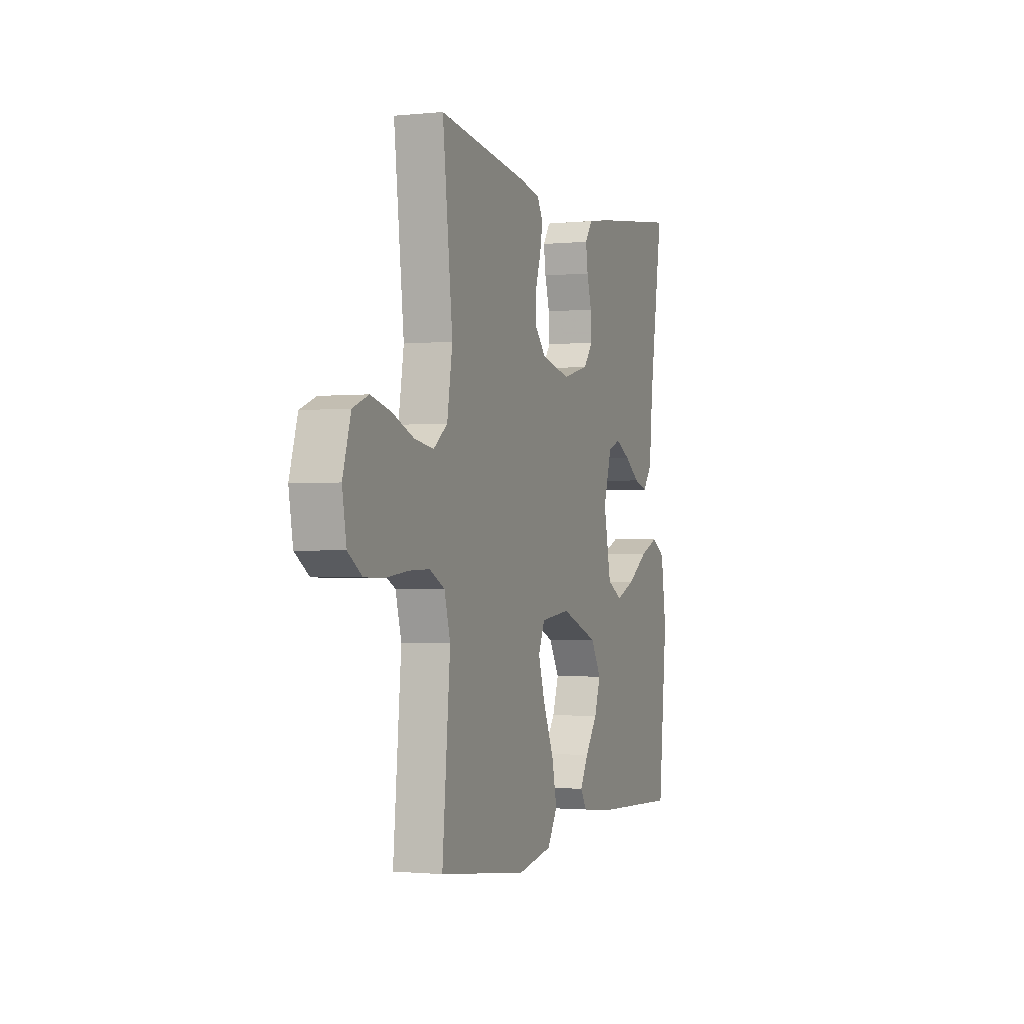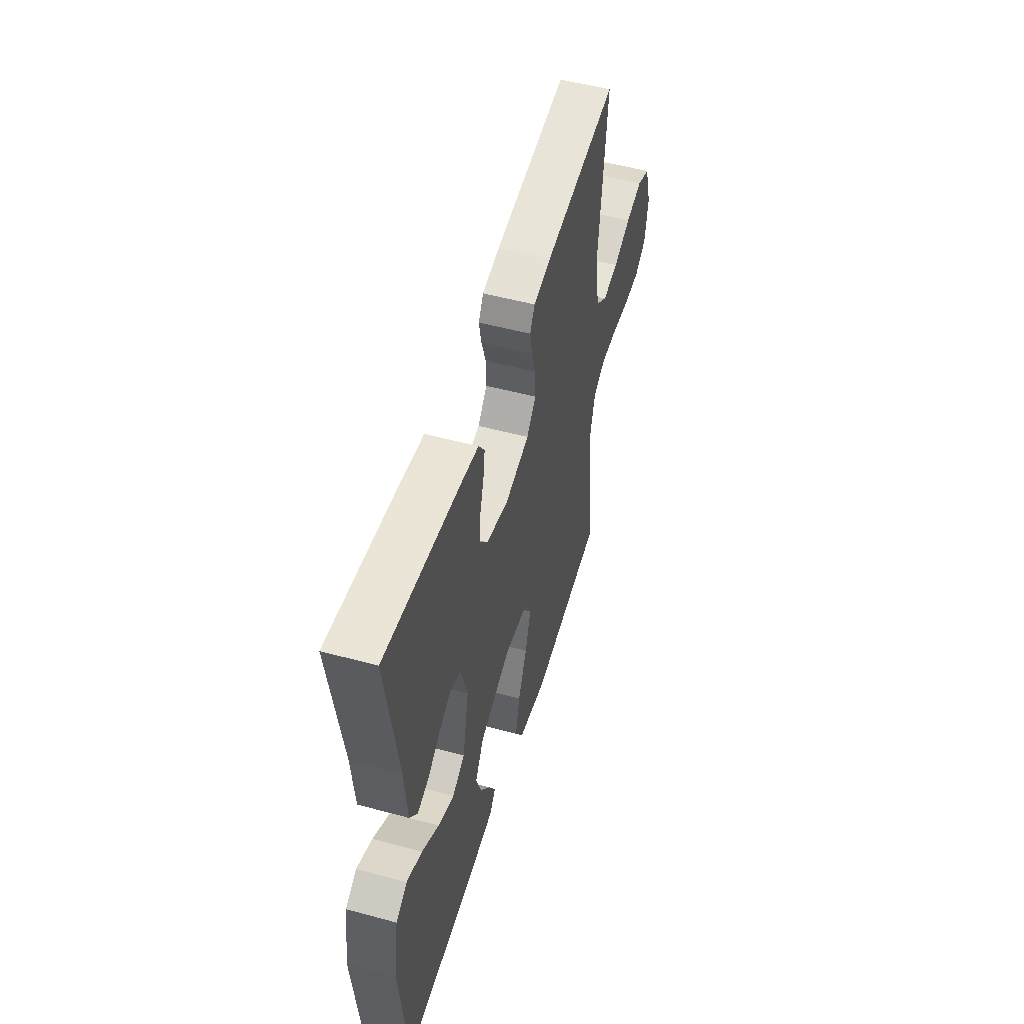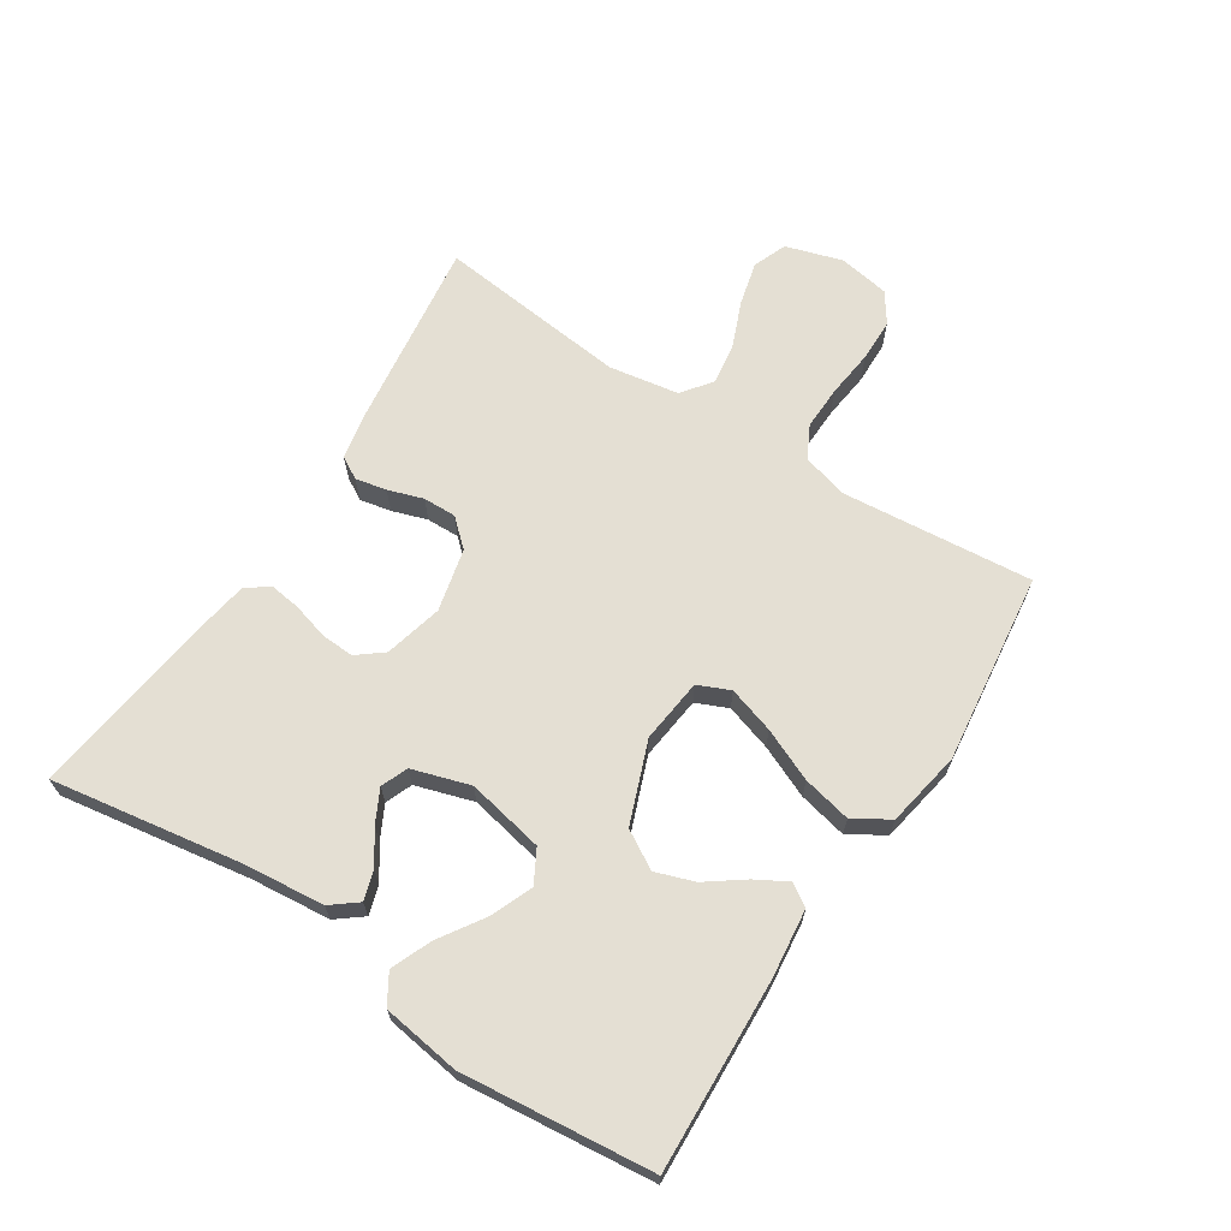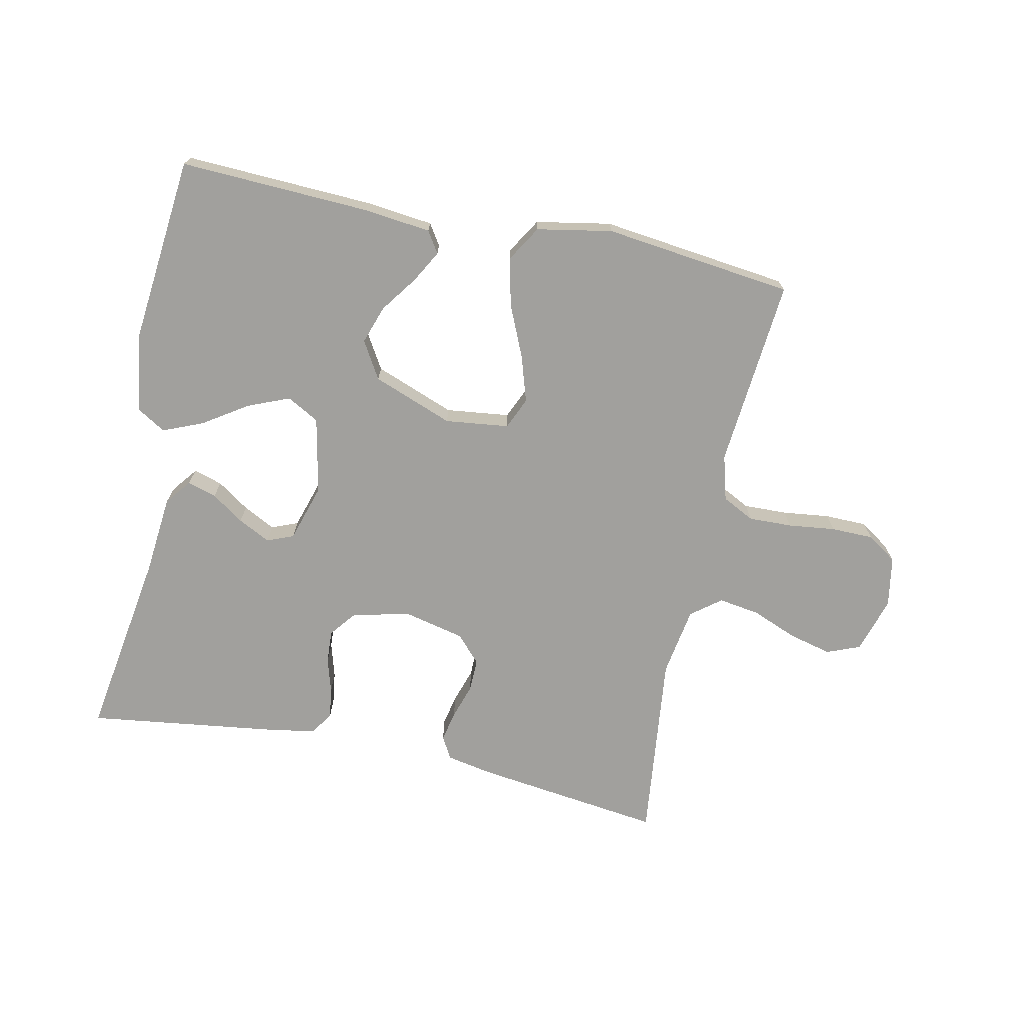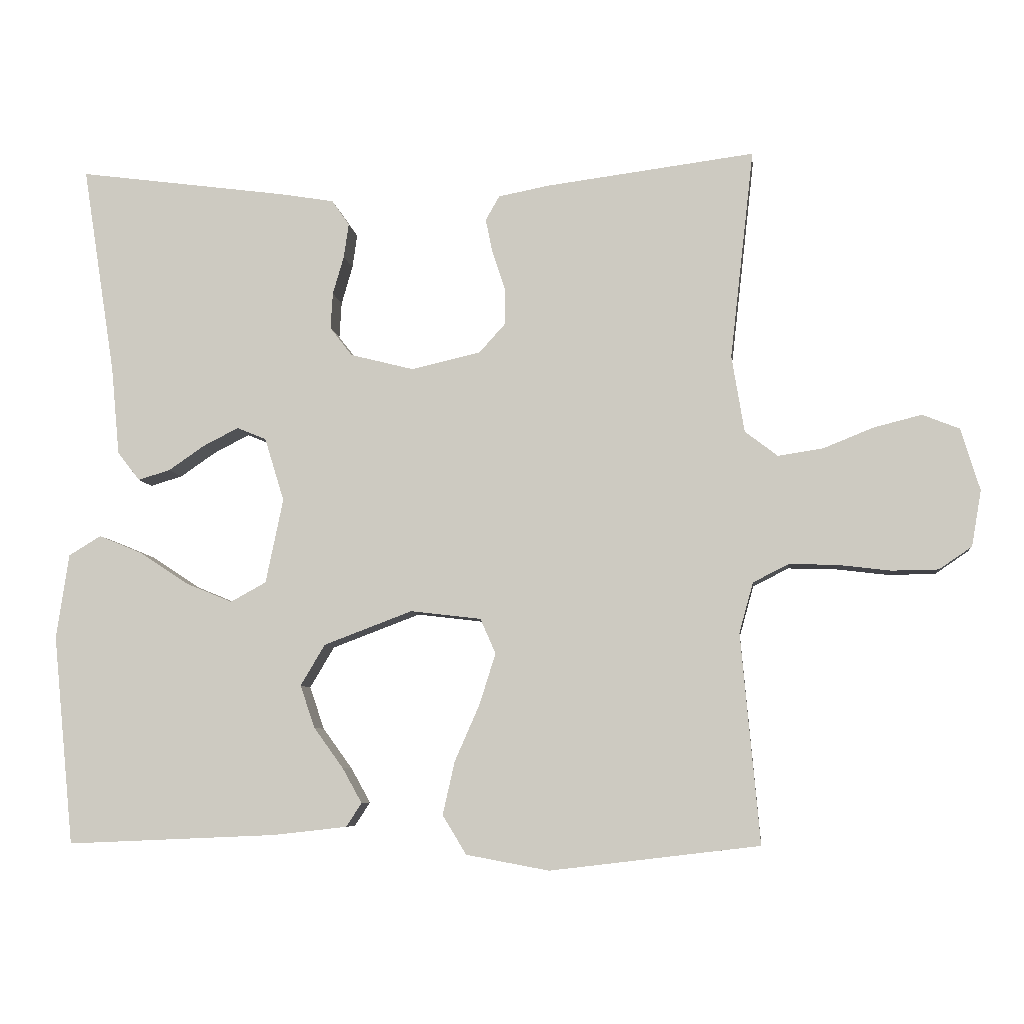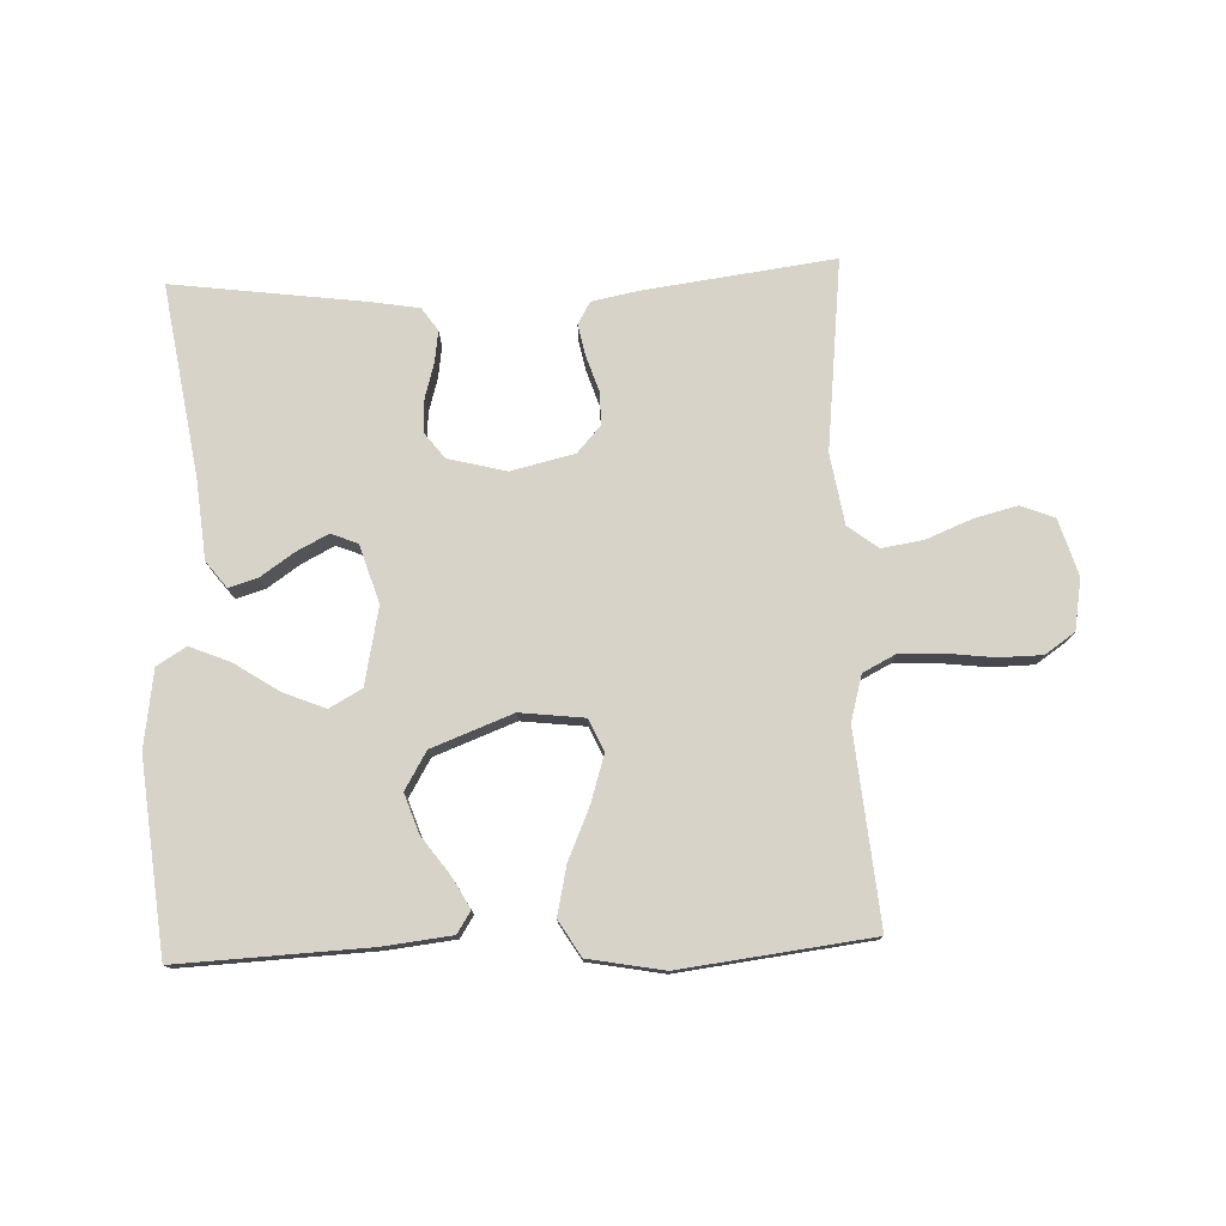
<metadata>
{"format":"obj","ext":"obj","renderer":"f3d","projection":"perspective","resolution":1024,"background":"white","views":[{"elev":-1.5,"azim":-69.7,"up":"+Z"},{"elev":51.7,"azim":106.4,"up":"+Z"},{"elev":66.6,"azim":122.7,"up":"+Y"},{"elev":-71.6,"azim":168.1,"up":"+Y"},{"elev":-6.7,"azim":-173.6,"up":"+Z"},{"elev":77.2,"azim":177.7,"up":"+Y"}]}
</metadata>
<code>
v -0.5 0.07 -0.5
v -0.473 0.07 -0.2
v -0.493 0.07 -0.128
v -0.544 0.07 -0.102
v -0.613 0.07 -0.104
v -0.688 0.07 -0.113
v -0.755 0.07 -0.112
v -0.802 0.07 -0.08
v -0.816 0.07 0
v -0.789 0.07 0.089
v -0.736 0.07 0.11
v -0.668 0.07 0.093
v -0.596 0.07 0.064
v -0.531 0.07 0.054
v -0.484 0.07 0.09
v -0.466 0.07 0.2
v -0.5 0.07 0.5
v -0.2 0.07 0.461
v -0.128 0.07 0.447
v -0.108 0.07 0.412
v -0.118 0.07 0.363
v -0.136 0.07 0.308
v -0.137 0.07 0.256
v -0.099 0.07 0.214
v 0 0.07 0.191
v 0.091 0.07 0.214
v 0.123 0.07 0.255
v 0.12 0.07 0.307
v 0.104 0.07 0.362
v 0.097 0.07 0.411
v 0.122 0.07 0.447
v 0.2 0.07 0.46
v 0.5 0.07 0.5
v 0.453 0.07 0.2
v 0.441 0.07 0.074
v 0.409 0.07 0.033
v 0.363 0.07 0.047
v 0.312 0.07 0.082
v 0.261 0.07 0.108
v 0.219 0.07 0.091
v 0.191 0.07 0
v 0.216 0.07 -0.121
v 0.267 0.07 -0.149
v 0.333 0.07 -0.122
v 0.403 0.07 -0.076
v 0.466 0.07 -0.05
v 0.512 0.07 -0.078
v 0.53 0.07 -0.2
v 0.5 0.07 -0.5
v 0.2 0.07 -0.487
v 0.093 0.07 -0.475
v 0.071 0.07 -0.441
v 0.099 0.07 -0.391
v 0.141 0.07 -0.333
v 0.162 0.07 -0.272
v 0.127 0.07 -0.213
v 0 0.07 -0.165
v -0.101 0.07 -0.177
v -0.123 0.07 -0.227
v -0.1 0.07 -0.3
v -0.064 0.07 -0.382
v -0.047 0.07 -0.458
v -0.081 0.07 -0.514
v -0.2 0.07 -0.536
v -0.5 0 -0.5
v -0.473 0 -0.2
v -0.493 0 -0.128
v -0.544 0 -0.102
v -0.613 0 -0.104
v -0.688 0 -0.113
v -0.755 0 -0.112
v -0.802 0 -0.08
v -0.816 0 0
v -0.789 0 0.089
v -0.736 0 0.11
v -0.668 0 0.093
v -0.596 0 0.064
v -0.531 0 0.054
v -0.484 0 0.09
v -0.466 0 0.2
v -0.5 0 0.5
v -0.2 0 0.461
v -0.128 0 0.447
v -0.108 0 0.412
v -0.118 0 0.363
v -0.136 0 0.308
v -0.137 0 0.256
v -0.099 0 0.214
v 0 0 0.191
v 0.091 0 0.214
v 0.123 0 0.255
v 0.12 0 0.307
v 0.104 0 0.362
v 0.097 0 0.411
v 0.122 0 0.447
v 0.2 0 0.46
v 0.5 0 0.5
v 0.453 0 0.2
v 0.441 0 0.074
v 0.409 0 0.033
v 0.363 0 0.047
v 0.312 0 0.082
v 0.261 0 0.108
v 0.219 0 0.091
v 0.191 0 0
v 0.216 0 -0.121
v 0.267 0 -0.149
v 0.333 0 -0.122
v 0.403 0 -0.076
v 0.466 0 -0.05
v 0.512 0 -0.078
v 0.53 0 -0.2
v 0.5 0 -0.5
v 0.2 0 -0.487
v 0.093 0 -0.475
v 0.071 0 -0.441
v 0.099 0 -0.391
v 0.141 0 -0.333
v 0.162 0 -0.272
v 0.127 0 -0.213
v 0 0 -0.165
v -0.101 0 -0.177
v -0.123 0 -0.227
v -0.1 0 -0.3
v -0.064 0 -0.382
v -0.047 0 -0.458
v -0.081 0 -0.514
v -0.2 0 -0.536
f 63 64 1 2
f 60 61 62 63
f 59 60 63 2
f 58 59 2 3
f 57 58 3 4
f 51 52 53 54
f 51 54 55
f 50 51 55
f 49 50 55
f 48 49 55 56
f 44 45 46 47
f 43 44 47 48
f 35 36 37 38
f 34 35 38 39
f 33 34 39 40
f 31 32 33 40
f 28 29 30 31
f 27 28 31 40
f 19 20 21 22
f 17 18 19 22
f 16 17 22 23
f 15 16 23 24
f 10 11 12 13
f 10 13 14
f 9 10 14
f 8 9 14
f 5 6 7 8
f 4 5 8 14
f 57 4 14 15
f 43 48 56 57
f 42 43 57 15
f 26 27 40 41
f 25 26 41 42
f 15 24 25 42
f 66 65 128 127
f 127 126 125 124
f 66 127 124 123
f 67 66 123 122
f 68 67 122 121
f 118 117 116 115
f 119 118 115
f 119 115 114
f 119 114 113
f 120 119 113 112
f 111 110 109 108
f 112 111 108 107
f 102 101 100 99
f 103 102 99 98
f 104 103 98 97
f 104 97 96 95
f 95 94 93 92
f 104 95 92 91
f 86 85 84 83
f 86 83 82 81
f 87 86 81 80
f 88 87 80 79
f 77 76 75 74
f 78 77 74
f 78 74 73
f 78 73 72
f 72 71 70 69
f 78 72 69 68
f 79 78 68 121
f 121 120 112 107
f 79 121 107 106
f 105 104 91 90
f 106 105 90 89
f 106 89 88 79
f 1 65 66 2
f 2 66 67 3
f 3 67 68 4
f 4 68 69 5
f 5 69 70 6
f 6 70 71 7
f 7 71 72 8
f 8 72 73 9
f 9 73 74 10
f 10 74 75 11
f 11 75 76 12
f 12 76 77 13
f 13 77 78 14
f 14 78 79 15
f 15 79 80 16
f 16 80 81 17
f 17 81 82 18
f 18 82 83 19
f 19 83 84 20
f 20 84 85 21
f 21 85 86 22
f 22 86 87 23
f 23 87 88 24
f 24 88 89 25
f 25 89 90 26
f 26 90 91 27
f 27 91 92 28
f 28 92 93 29
f 29 93 94 30
f 30 94 95 31
f 31 95 96 32
f 32 96 97 33
f 33 97 98 34
f 34 98 99 35
f 35 99 100 36
f 36 100 101 37
f 37 101 102 38
f 38 102 103 39
f 39 103 104 40
f 40 104 105 41
f 41 105 106 42
f 42 106 107 43
f 43 107 108 44
f 44 108 109 45
f 45 109 110 46
f 46 110 111 47
f 47 111 112 48
f 48 112 113 49
f 49 113 114 50
f 50 114 115 51
f 51 115 116 52
f 52 116 117 53
f 53 117 118 54
f 54 118 119 55
f 55 119 120 56
f 56 120 121 57
f 57 121 122 58
f 58 122 123 59
f 59 123 124 60
f 60 124 125 61
f 61 125 126 62
f 62 126 127 63
f 63 127 128 64
f 64 128 65 1

</code>
